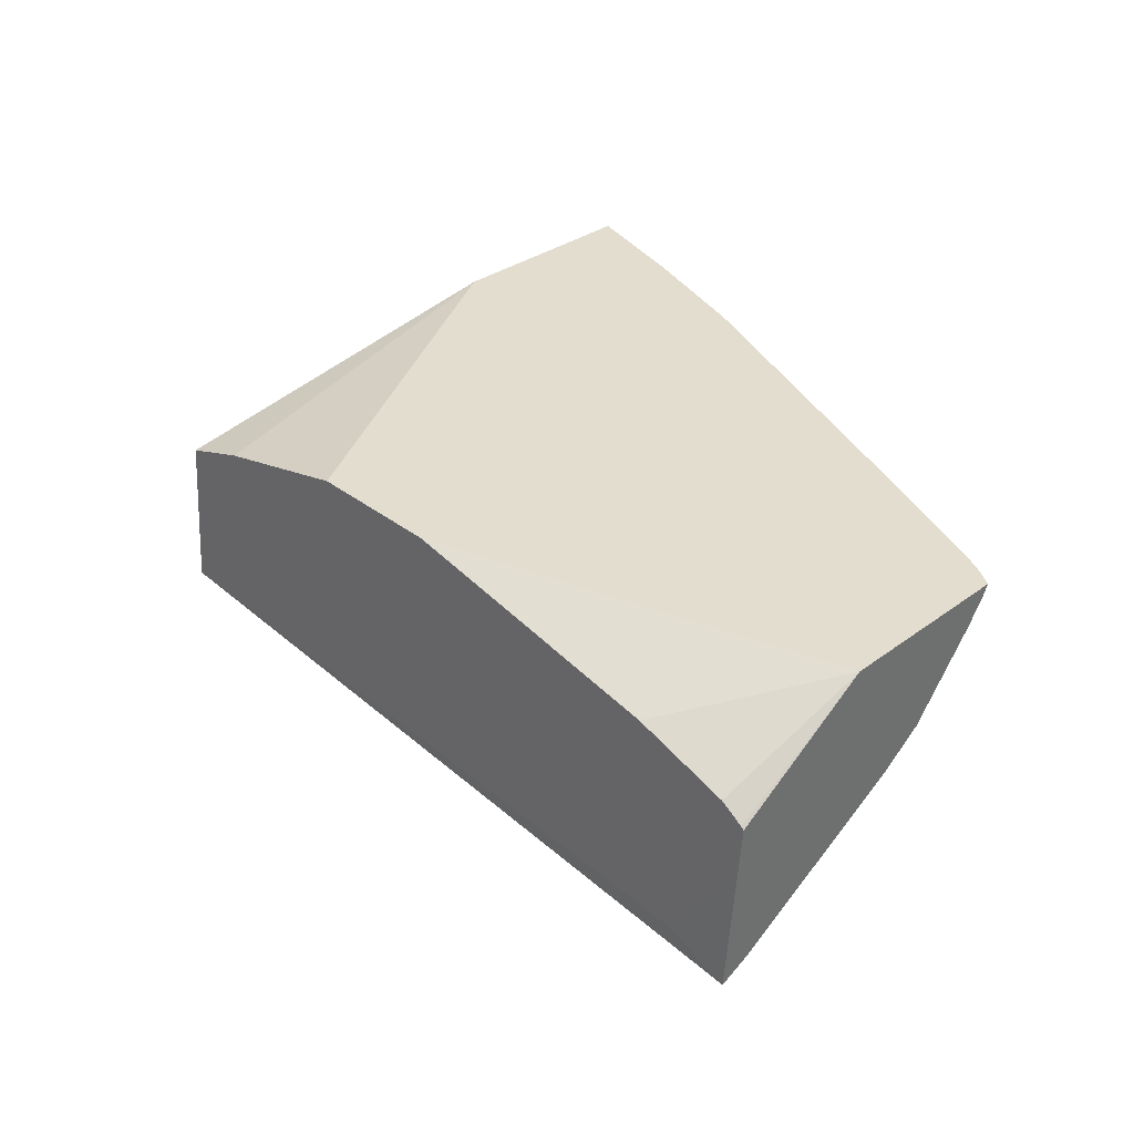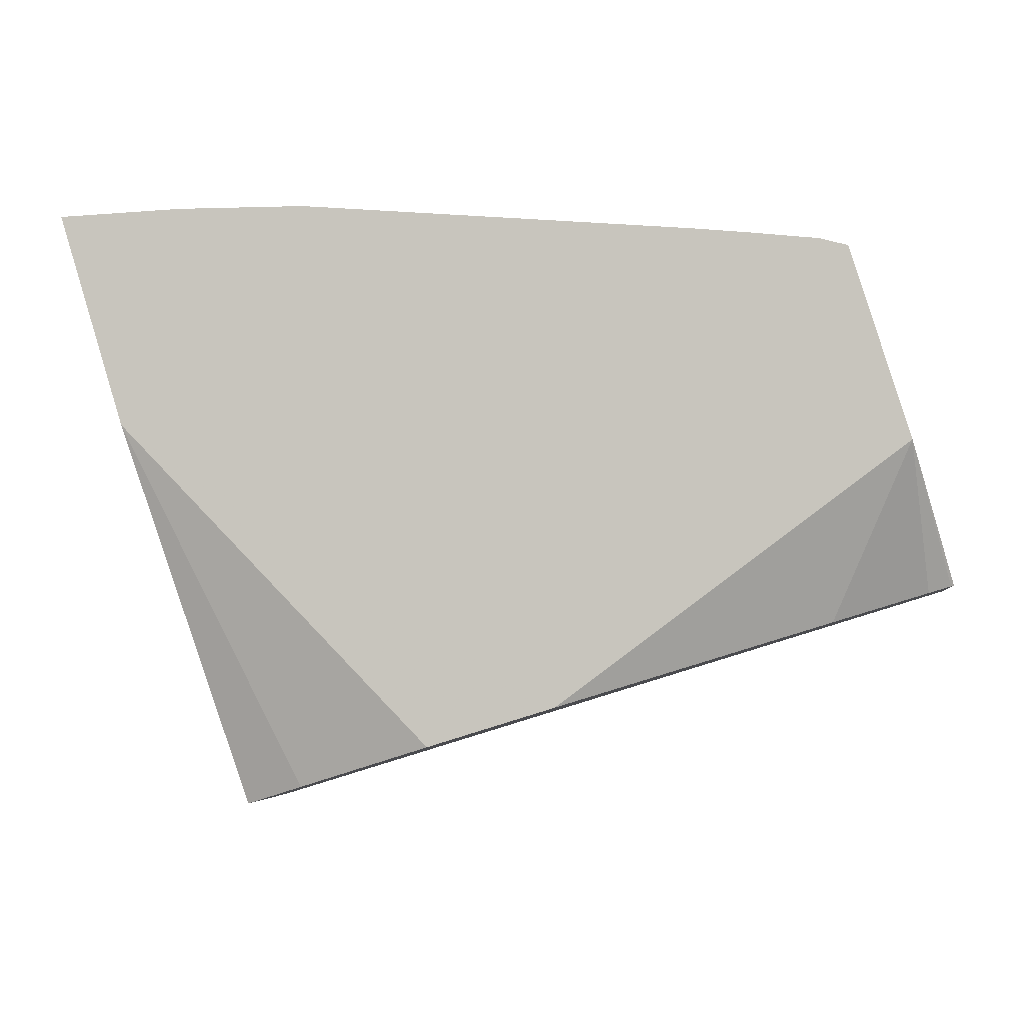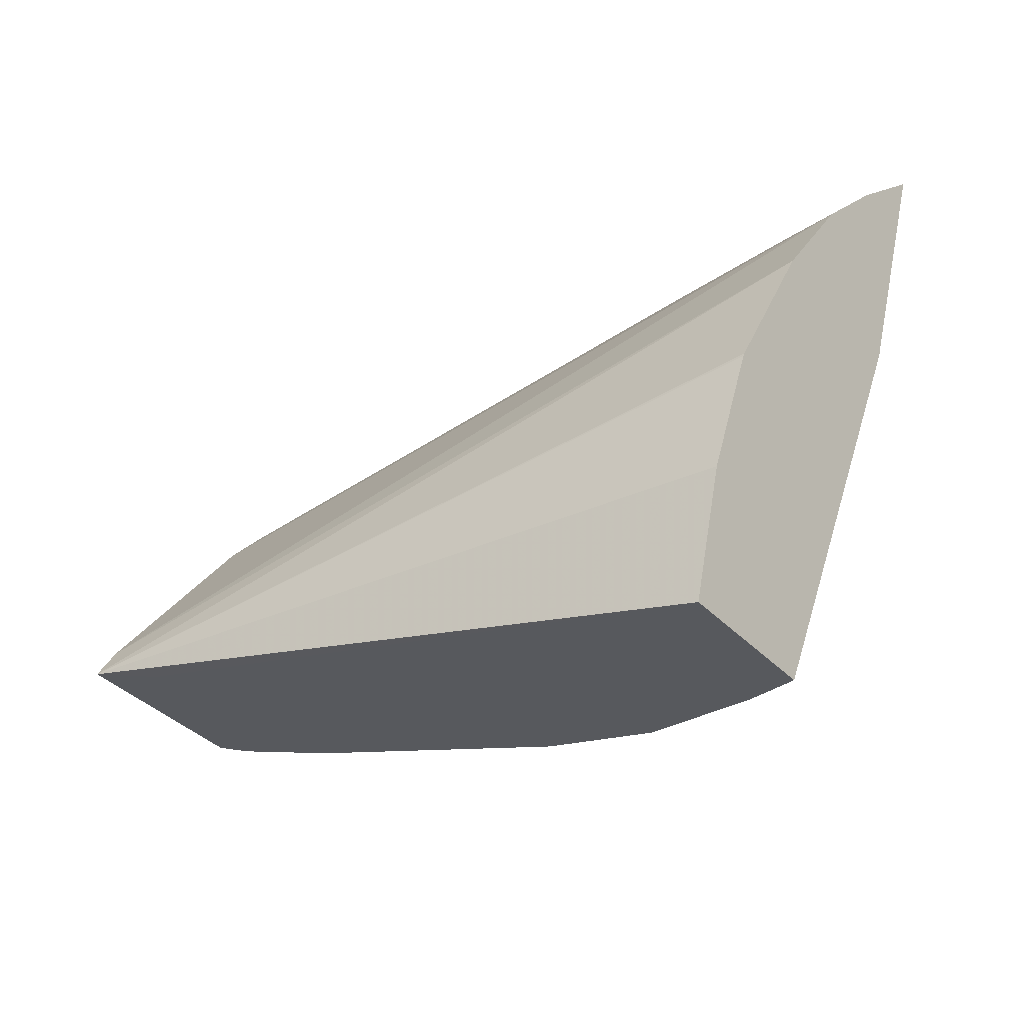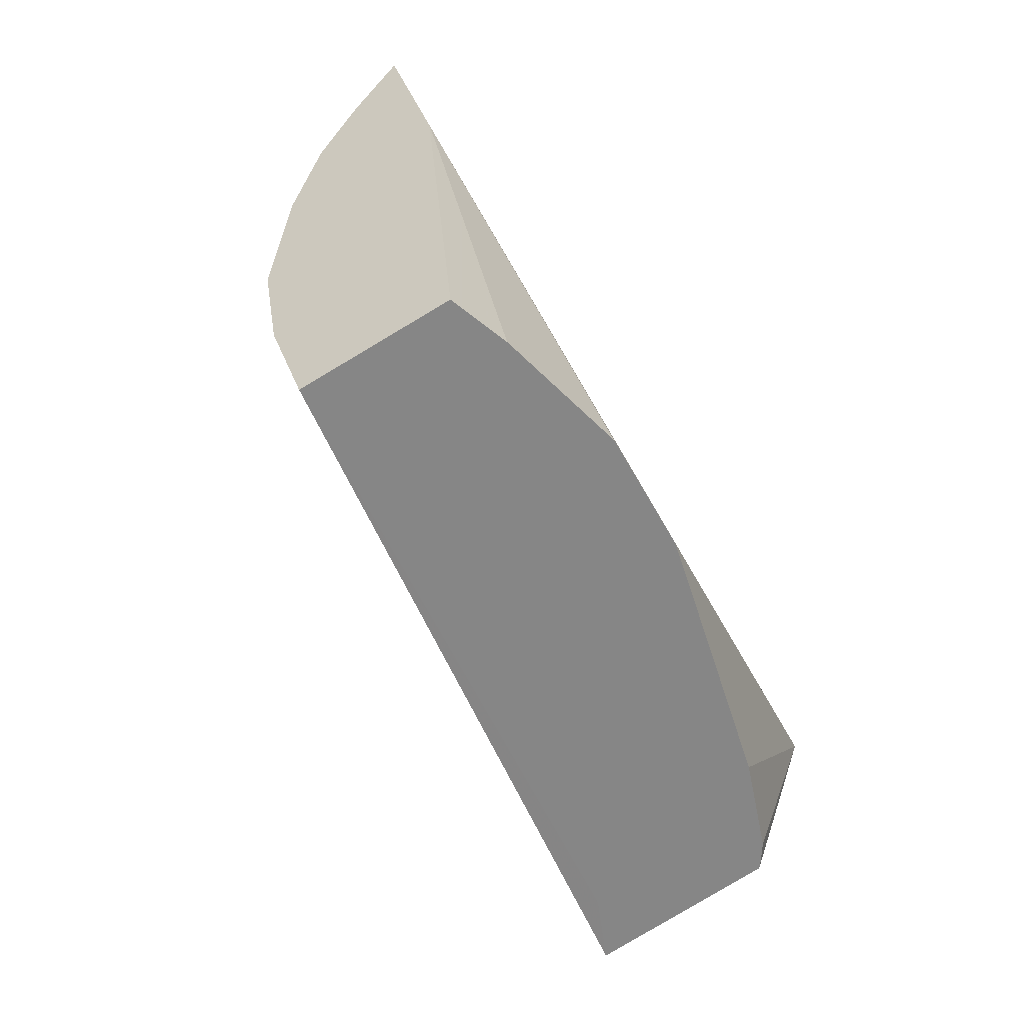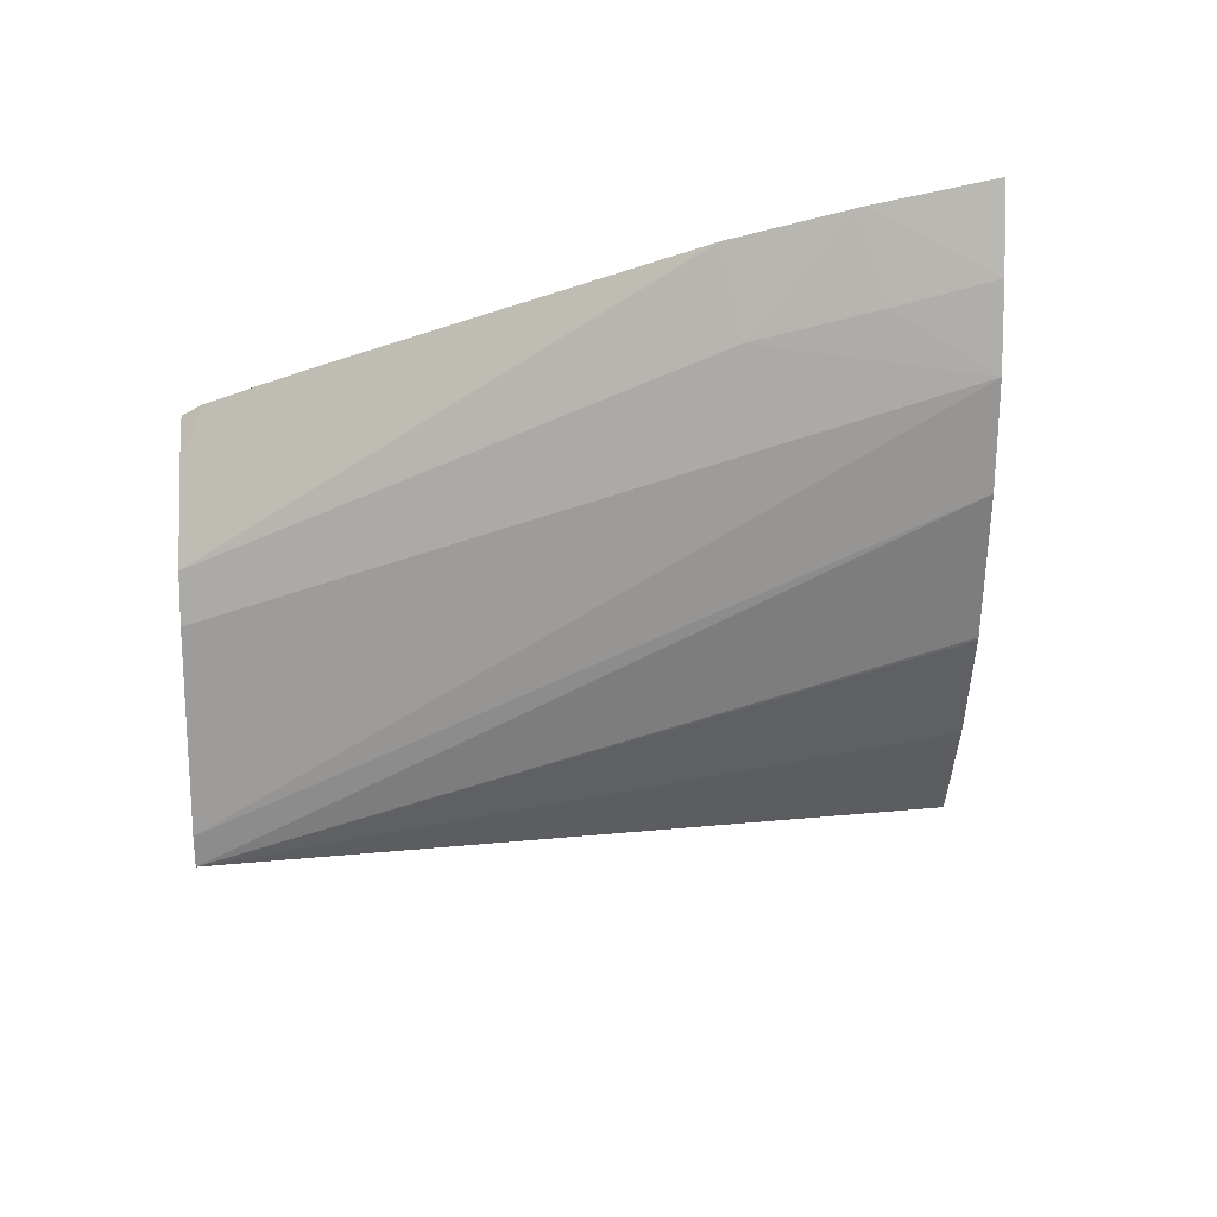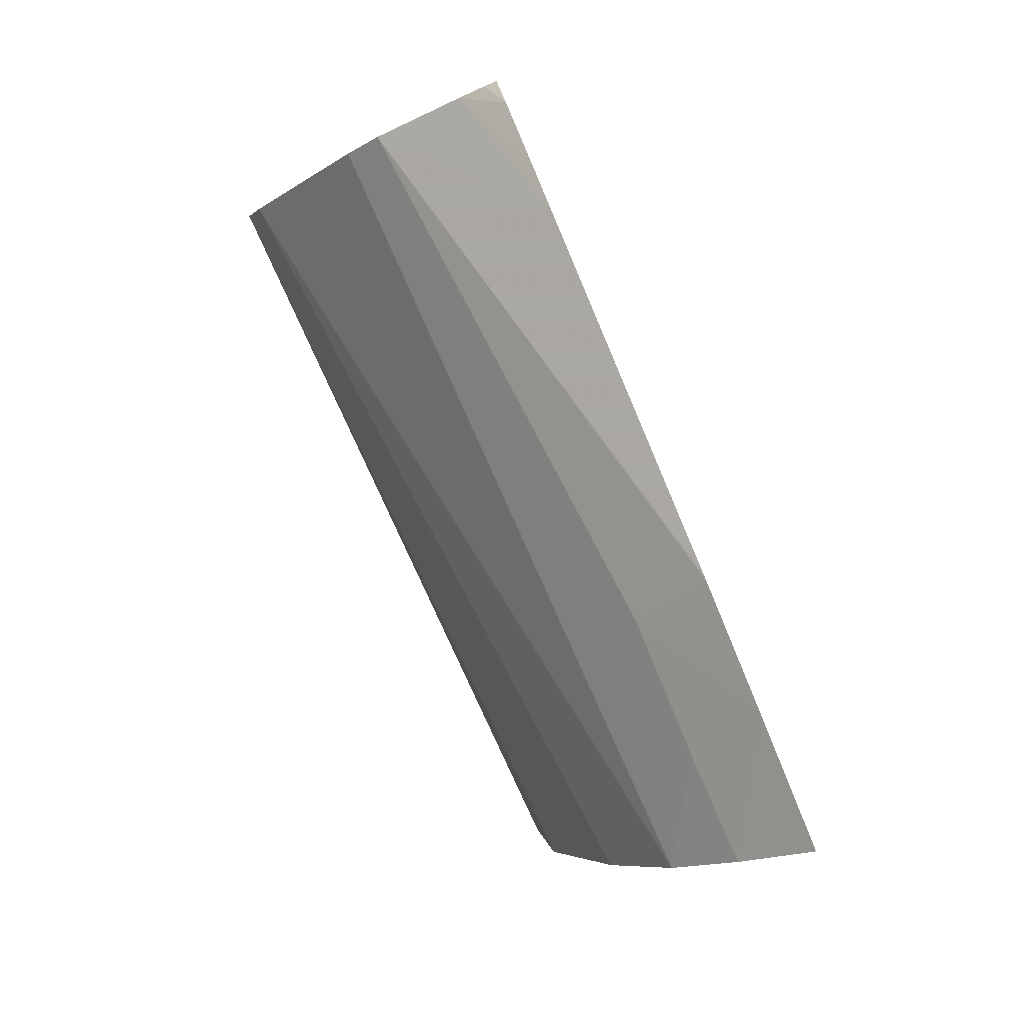
<metadata>
{"format":"obj","ext":"obj","renderer":"f3d","projection":"perspective","resolution":1024,"background":"white","views":[{"elev":37.0,"azim":-118.6,"up":"+Y"},{"elev":0.1,"azim":-171.7,"up":"+Z"},{"elev":-43.4,"azim":38.0,"up":"+Z"},{"elev":-75.6,"azim":120.0,"up":"+Z"},{"elev":-44.3,"azim":17.2,"up":"+Y"},{"elev":74.8,"azim":69.1,"up":"+Z"}]}
</metadata>
<code>
v -0.05631 0.02008 0.0652
v -0.05632 0.01911 0.06514
v -0.05631 0.02048 0.06523
v -0.05583 0.0193 0.06499
v -0.05624 0.01919 0.06537
v -0.05111 0.01968 0.0635
v -0.05081 0.01955 0.06444
v -0.05053 0.01956 0.06533
v -0.05052 0.01957 0.06535
v -0.0502 0.01985 0.06636
v -0.05598 0.02112 0.06628
v -0.05628 0.02049 0.06522
v -0.05582 0.01992 0.06671
v -0.04998 0.02017 0.06705
v -0.0511 0.02081 0.06358
v -0.05443 0.02103 0.06467
v -0.05543 0.02083 0.06497
v -0.05612 0.0206 0.06518
v -0.05554 0.02102 0.06766
v -0.05553 0.02111 0.06627
v -0.05347 0.02123 0.06437
v -0.05573 0.02015 0.06702
v -0.04984 0.02053 0.06753
v -0.05058 0.02051 0.06753
v -0.05154 0.02051 0.06753
v -0.05155 0.02098 0.06374
v -0.0502 0.02107 0.06641
v -0.05555 0.02093 0.06761
v -0.05533 0.02102 0.06771
v -0.0526 0.02109 0.0663
v -0.05058 0.02107 0.06639
v -0.05254 0.02124 0.06407
v -0.05443 0.021 0.0678
v -0.05559 0.02074 0.06749
v -0.05154 0.02097 0.06802
v -0.05159 0.02097 0.06802
v -0.0497 0.02095 0.06798
v -0.05058 0.02096 0.06802
v -0.05065 0.02096 0.06802
v -0.05485 0.02101 0.06776
f 1 2 5
f 1 5 13
f 1 13 22
f 1 22 34
f 1 34 28
f 1 28 19
f 1 19 11
f 1 11 3
f 1 3 12
f 1 12 18
f 1 18 17
f 1 17 16
f 1 16 21
f 1 21 32
f 1 32 26
f 1 26 15
f 1 15 6
f 1 6 4
f 1 4 2
f 2 4 6
f 2 6 7
f 2 7 8
f 2 8 9
f 2 9 10
f 2 10 5
f 3 11 12
f 5 10 14
f 5 14 13
f 6 15 27
f 6 27 37
f 6 37 23
f 6 23 14
f 6 14 10
f 6 10 9
f 6 9 8
f 6 8 7
f 11 16 17
f 11 17 18
f 11 18 12
f 11 19 29
f 11 29 40
f 11 40 33
f 11 33 36
f 11 36 35
f 11 35 39
f 11 39 38
f 11 38 37
f 11 37 27
f 11 27 31
f 11 31 30
f 11 30 20
f 11 20 21
f 11 21 16
f 13 14 22
f 14 23 24
f 14 24 25
f 14 25 22
f 15 26 27
f 19 28 29
f 20 30 21
f 21 30 31
f 21 31 27
f 21 27 32
f 22 33 34
f 22 25 35
f 22 35 36
f 22 36 33
f 23 37 38
f 23 38 24
f 24 38 39
f 24 39 25
f 25 39 35
f 26 32 27
f 28 34 29
f 29 34 40
f 33 40 34

</code>
